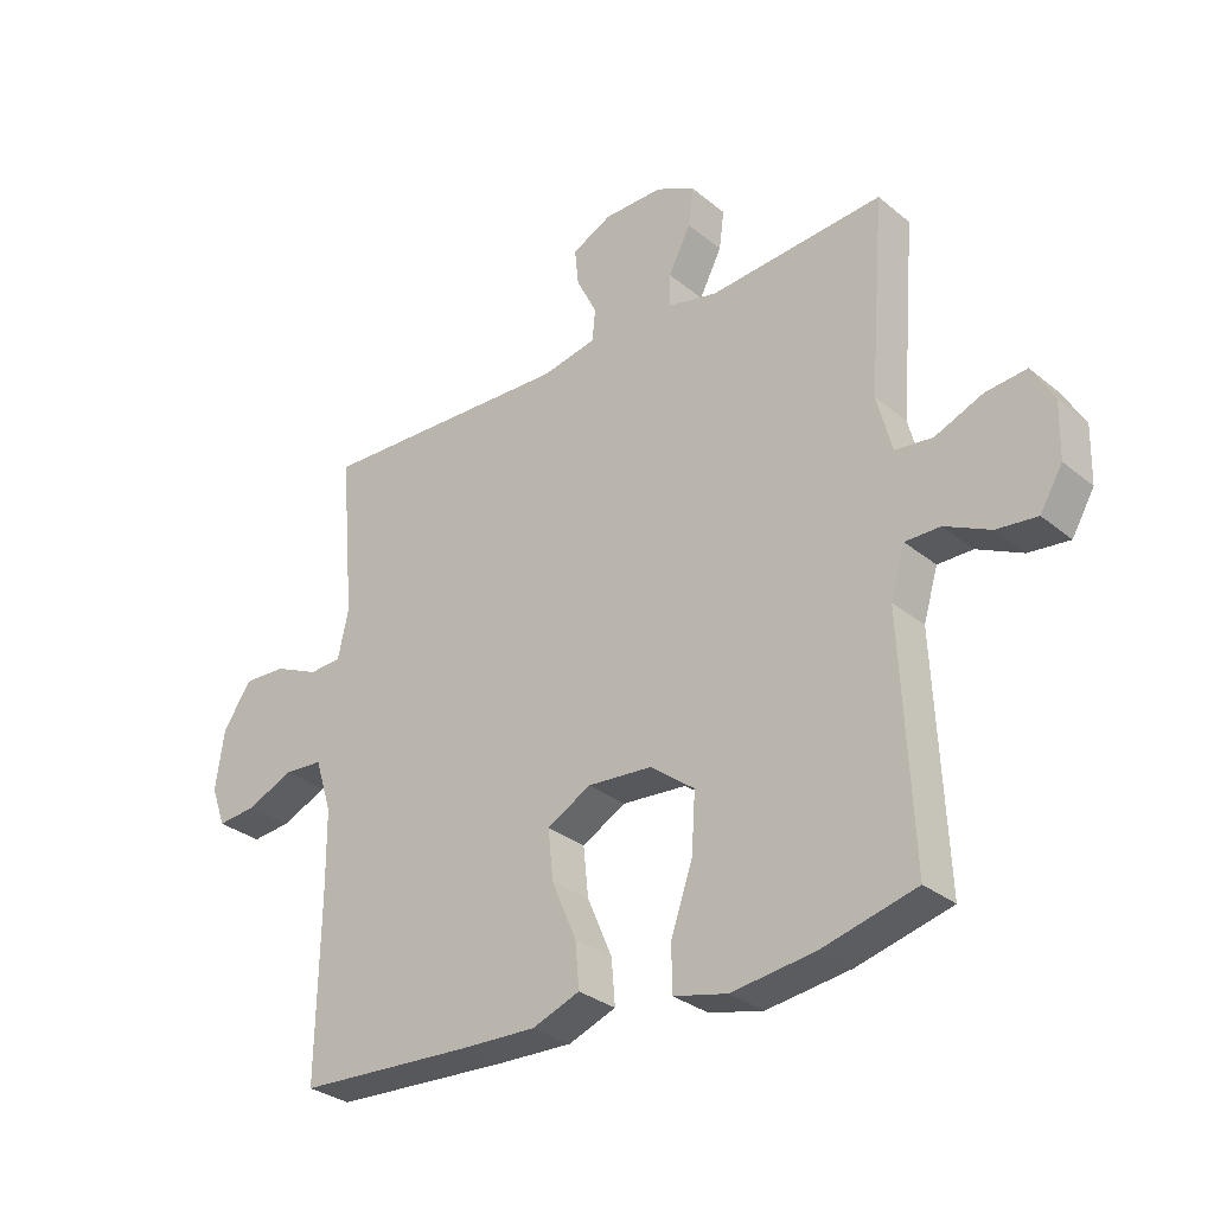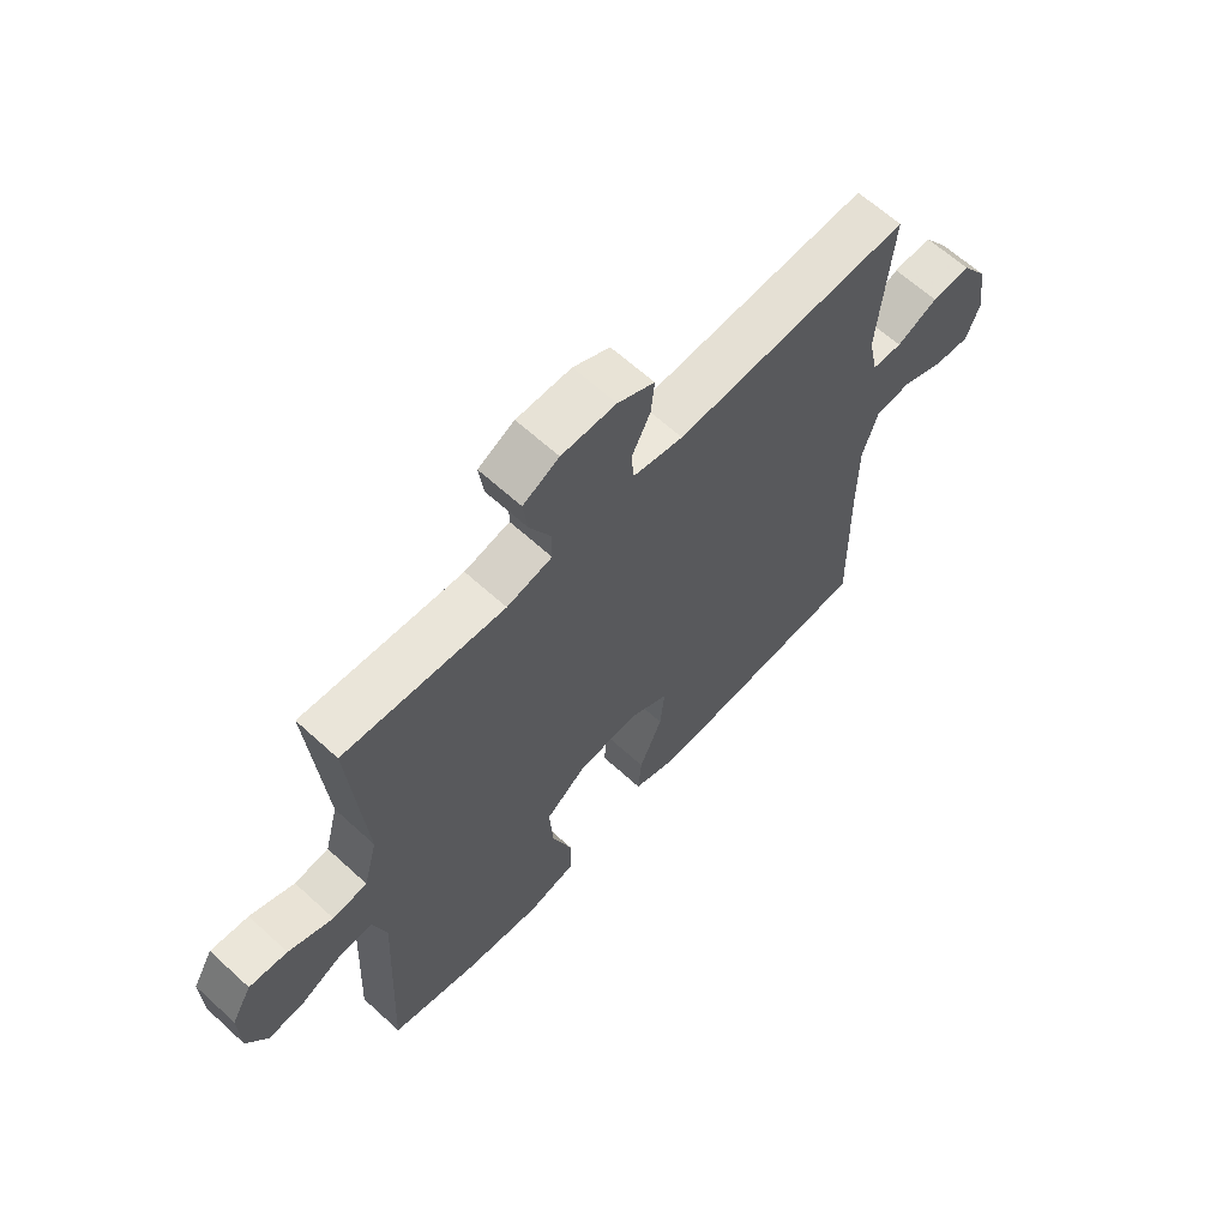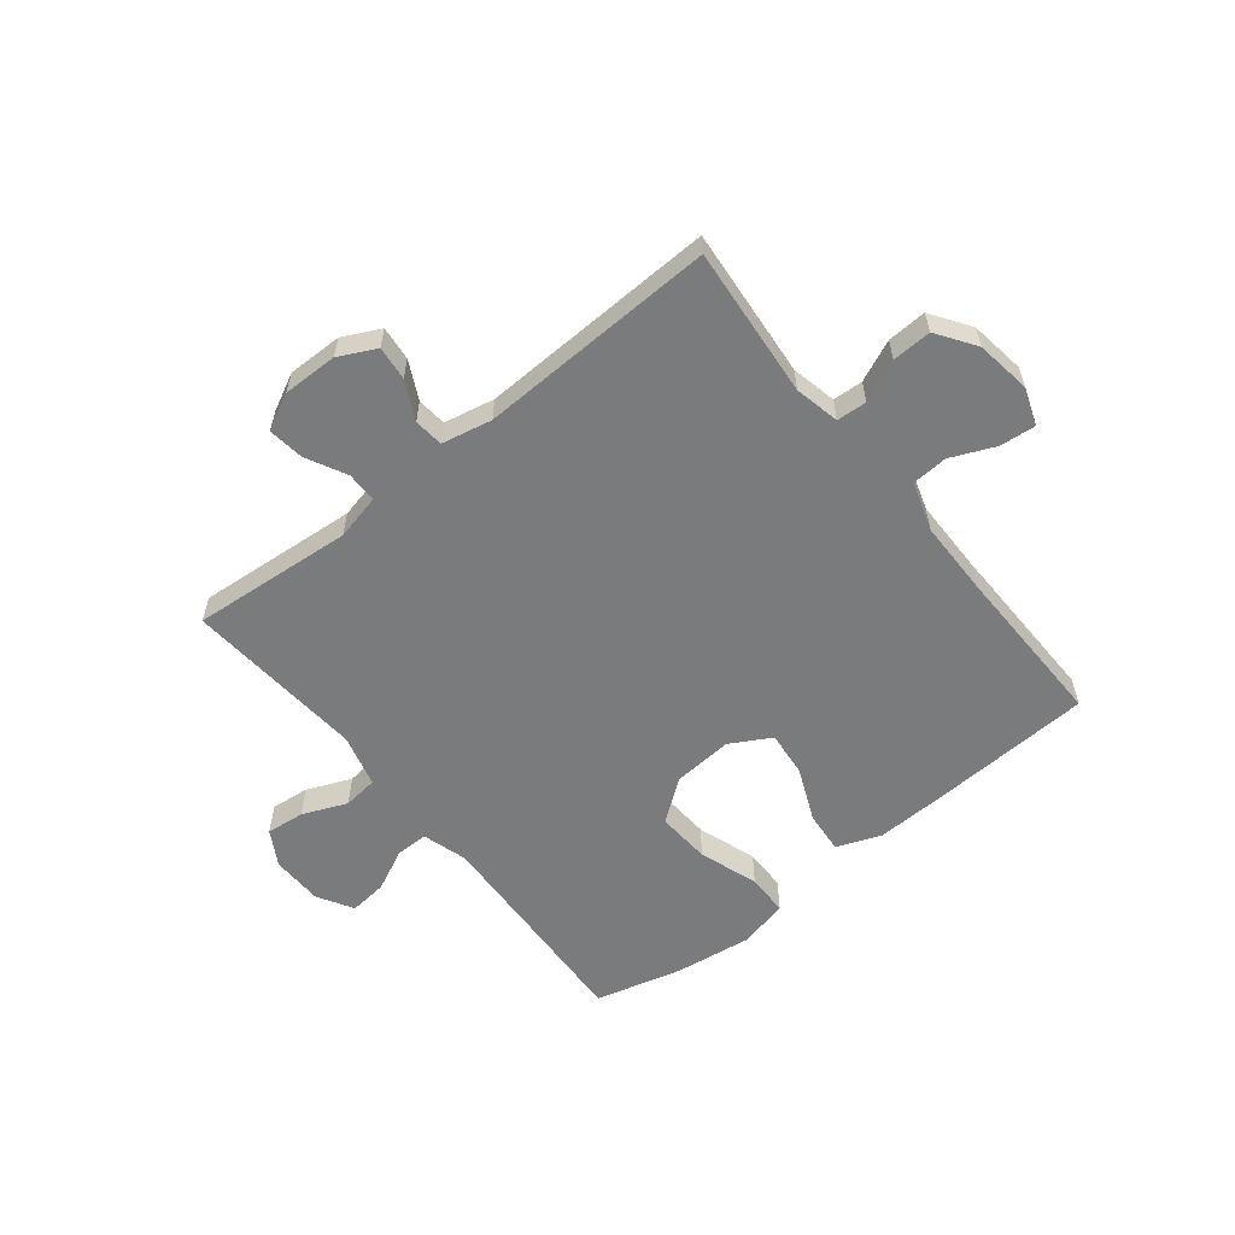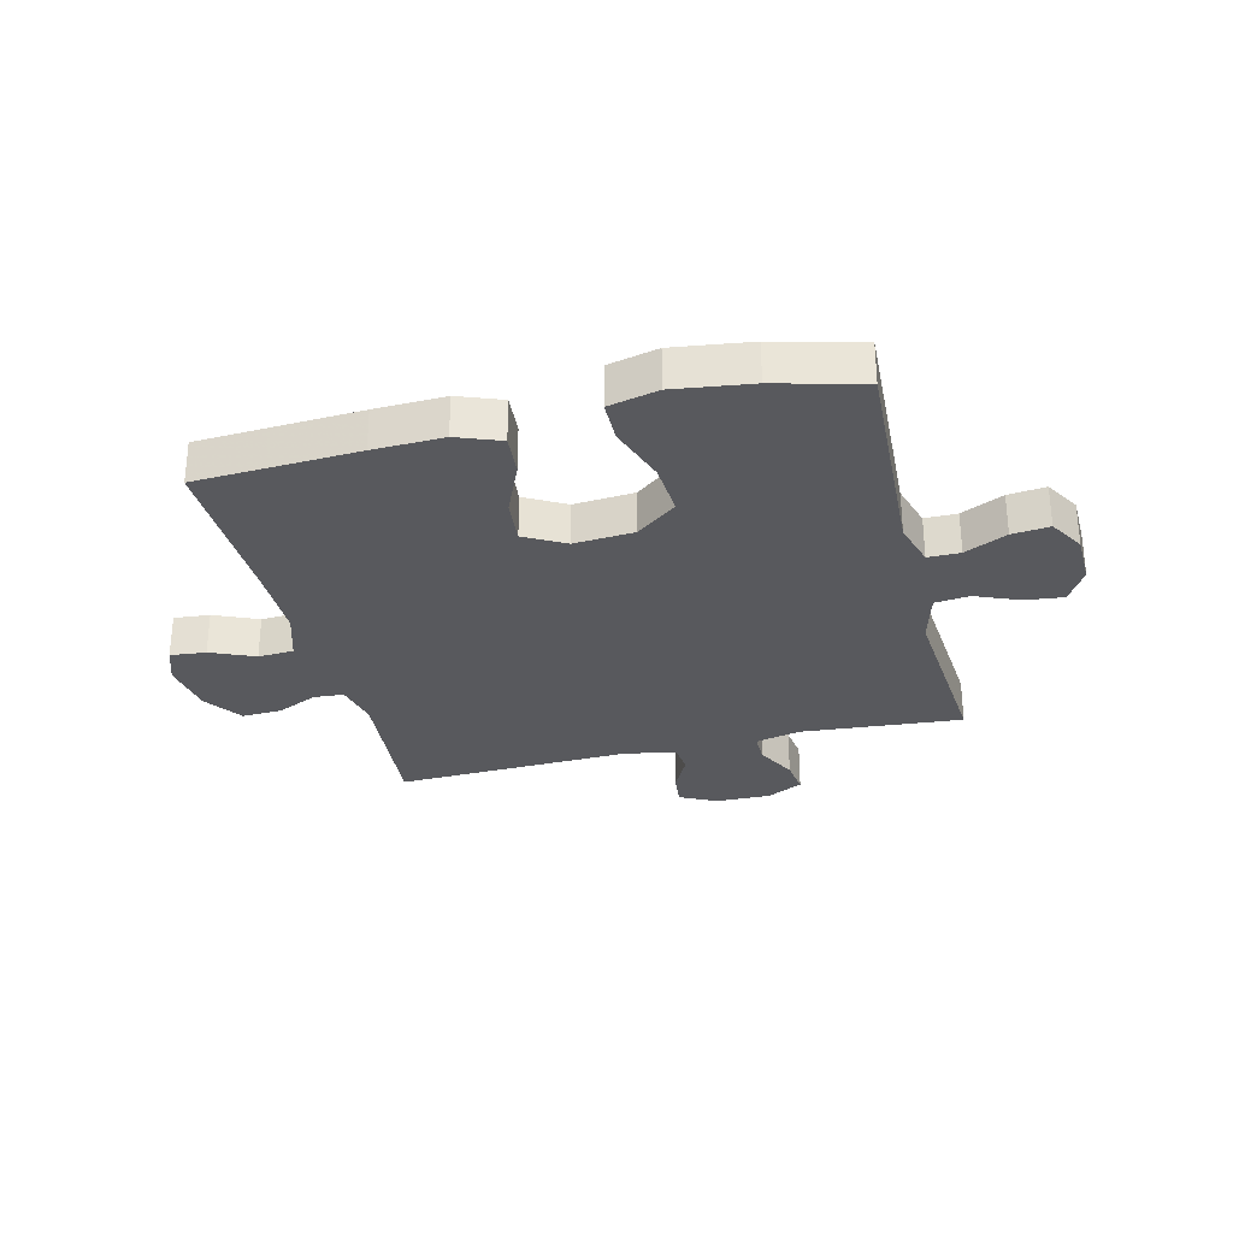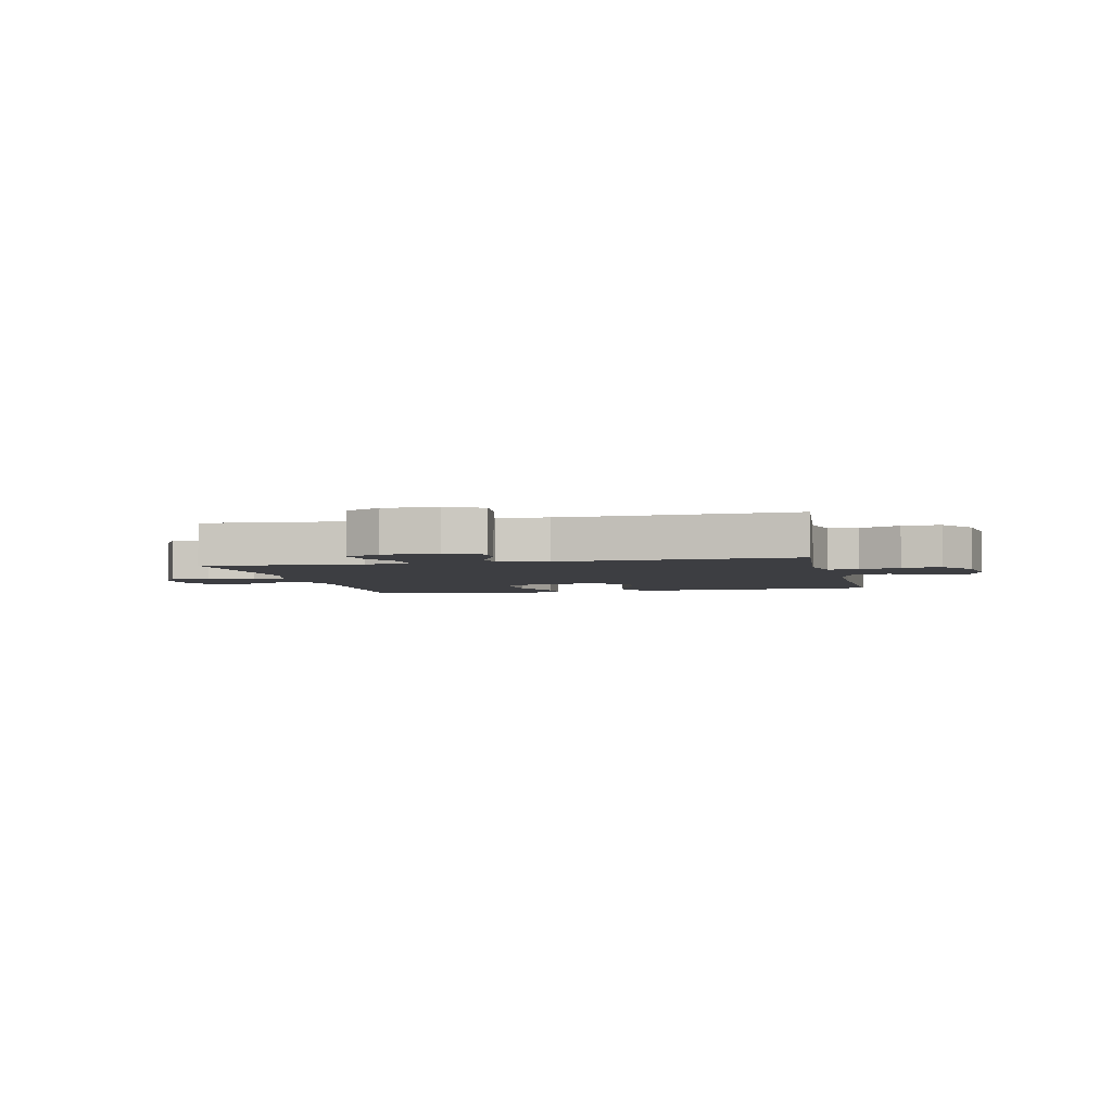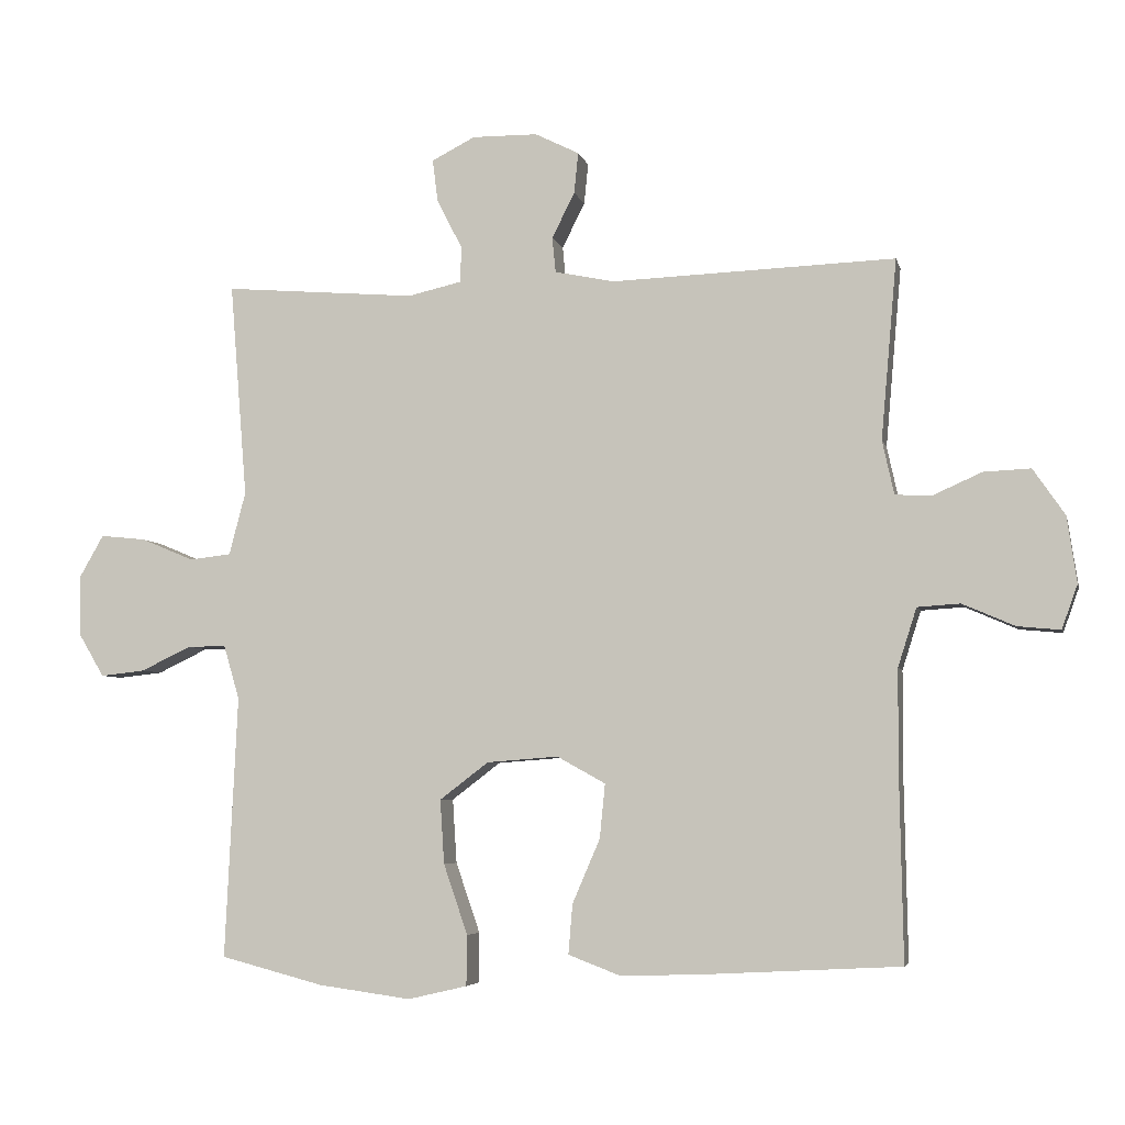
<metadata>
{"format":"obj","ext":"obj","renderer":"f3d","projection":"perspective","resolution":1024,"background":"white","views":[{"elev":-30.5,"azim":-139.4,"up":"+Z"},{"elev":63.6,"azim":-47.3,"up":"+Z"},{"elev":-58.3,"azim":38.6,"up":"+Y"},{"elev":-30.2,"azim":-166.1,"up":"+Y"},{"elev":-3.6,"azim":12.8,"up":"+Y"},{"elev":-5.2,"azim":12.7,"up":"+Z"}]}
</metadata>
<code>
v 0.5 0.07 0.5
v 0.477 0.07 0.239
v 0.494 0.07 0.161
v 0.546 0.07 0.158
v 0.618 0.07 0.19
v 0.686 0.07 0.193
v 0.732 0.07 0.126
v 0.746 0.07 0.03
v 0.723 0.07 -0.034
v 0.661 0.07 -0.028
v 0.585 0.07 0.005
v 0.523 0.07 0.001
v 0.496 0.07 -0.084
v 0.495 0.07 -0.215
v 0.5 0.07 -0.5
v 0.219 0.07 -0.515
v 0.097 0.07 -0.519
v 0.021 0.07 -0.49
v 0.027 0.07 -0.418
v 0.067 0.07 -0.325
v 0.075 0.07 -0.246
v 0.005 0.07 -0.207
v -0.099 0.07 -0.215
v -0.17 0.07 -0.269
v -0.164 0.07 -0.362
v -0.129 0.07 -0.464
v -0.13 0.07 -0.537
v -0.216 0.07 -0.557
v -0.35 0.07 -0.539
v -0.5 0.07 -0.5
v -0.482 0.07 -0.119
v -0.505 0.07 -0.041
v -0.561 0.07 -0.041
v -0.634 0.07 -0.076
v -0.699 0.07 -0.083
v -0.735 0.07 -0.022
v -0.737 0.07 0.068
v -0.702 0.07 0.129
v -0.636 0.07 0.122
v -0.559 0.07 0.09
v -0.499 0.07 0.097
v -0.475 0.07 0.188
v -0.5 0.07 0.5
v -0.221 0.07 0.477
v -0.142 0.07 0.495
v -0.142 0.07 0.548
v -0.178 0.07 0.618
v -0.186 0.07 0.68
v -0.123 0.07 0.712
v -0.028 0.07 0.711
v 0.036 0.07 0.679
v 0.03 0.07 0.62
v -0.003 0.07 0.554
v 0.002 0.07 0.503
v 0.089 0.07 0.485
v 0.5 0 0.5
v 0.477 0 0.239
v 0.494 0 0.161
v 0.546 0 0.158
v 0.618 0 0.19
v 0.686 0 0.193
v 0.732 0 0.126
v 0.746 0 0.03
v 0.723 0 -0.034
v 0.661 0 -0.028
v 0.585 0 0.005
v 0.523 0 0.001
v 0.496 0 -0.084
v 0.495 0 -0.215
v 0.5 0 -0.5
v 0.219 0 -0.515
v 0.097 0 -0.519
v 0.021 0 -0.49
v 0.027 0 -0.418
v 0.067 0 -0.325
v 0.075 0 -0.246
v 0.005 0 -0.207
v -0.099 0 -0.215
v -0.17 0 -0.269
v -0.164 0 -0.362
v -0.129 0 -0.464
v -0.13 0 -0.537
v -0.216 0 -0.557
v -0.35 0 -0.539
v -0.5 0 -0.5
v -0.482 0 -0.119
v -0.505 0 -0.041
v -0.561 0 -0.041
v -0.634 0 -0.076
v -0.699 0 -0.083
v -0.735 0 -0.022
v -0.737 0 0.068
v -0.702 0 0.129
v -0.636 0 0.122
v -0.559 0 0.09
v -0.499 0 0.097
v -0.475 0 0.188
v -0.5 0 0.5
v -0.221 0 0.477
v -0.142 0 0.495
v -0.142 0 0.548
v -0.178 0 0.618
v -0.186 0 0.68
v -0.123 0 0.712
v -0.028 0 0.711
v 0.036 0 0.679
v 0.03 0 0.62
v -0.003 0 0.554
v 0.002 0 0.503
v 0.089 0 0.485
f 50 51 52 53
f 50 53 54
f 49 50 54
f 46 47 48 49
f 45 46 49 54
f 44 45 54 55
f 42 43 44
f 41 42 44 55
f 37 38 39 40
f 37 40 41
f 36 37 41
f 33 34 35 36
f 32 33 36 41
f 31 32 41 55
f 25 26 27 28
f 24 25 28 29
f 17 18 19 20
f 17 20 21
f 14 15 16 17
f 13 14 17 21
f 12 13 21 22
f 8 9 10 11
f 8 11 12
f 7 8 12
f 4 5 6 7
f 3 4 7 12
f 2 3 12 22
f 24 29 30 31
f 23 24 31 55
f 22 23 55
f 1 2 22 55
f 108 107 106 105
f 109 108 105
f 109 105 104
f 104 103 102 101
f 109 104 101 100
f 110 109 100 99
f 99 98 97
f 110 99 97 96
f 95 94 93 92
f 96 95 92
f 96 92 91
f 91 90 89 88
f 96 91 88 87
f 110 96 87 86
f 83 82 81 80
f 84 83 80 79
f 75 74 73 72
f 76 75 72
f 72 71 70 69
f 76 72 69 68
f 77 76 68 67
f 66 65 64 63
f 67 66 63
f 67 63 62
f 62 61 60 59
f 67 62 59 58
f 77 67 58 57
f 86 85 84 79
f 110 86 79 78
f 110 78 77
f 110 77 57 56
f 1 56 57 2
f 2 57 58 3
f 3 58 59 4
f 4 59 60 5
f 5 60 61 6
f 6 61 62 7
f 7 62 63 8
f 8 63 64 9
f 9 64 65 10
f 10 65 66 11
f 11 66 67 12
f 12 67 68 13
f 13 68 69 14
f 14 69 70 15
f 15 70 71 16
f 16 71 72 17
f 17 72 73 18
f 18 73 74 19
f 19 74 75 20
f 20 75 76 21
f 21 76 77 22
f 22 77 78 23
f 23 78 79 24
f 24 79 80 25
f 25 80 81 26
f 26 81 82 27
f 27 82 83 28
f 28 83 84 29
f 29 84 85 30
f 30 85 86 31
f 31 86 87 32
f 32 87 88 33
f 33 88 89 34
f 34 89 90 35
f 35 90 91 36
f 36 91 92 37
f 37 92 93 38
f 38 93 94 39
f 39 94 95 40
f 40 95 96 41
f 41 96 97 42
f 42 97 98 43
f 43 98 99 44
f 44 99 100 45
f 45 100 101 46
f 46 101 102 47
f 47 102 103 48
f 48 103 104 49
f 49 104 105 50
f 50 105 106 51
f 51 106 107 52
f 52 107 108 53
f 53 108 109 54
f 54 109 110 55
f 55 110 56 1

</code>
